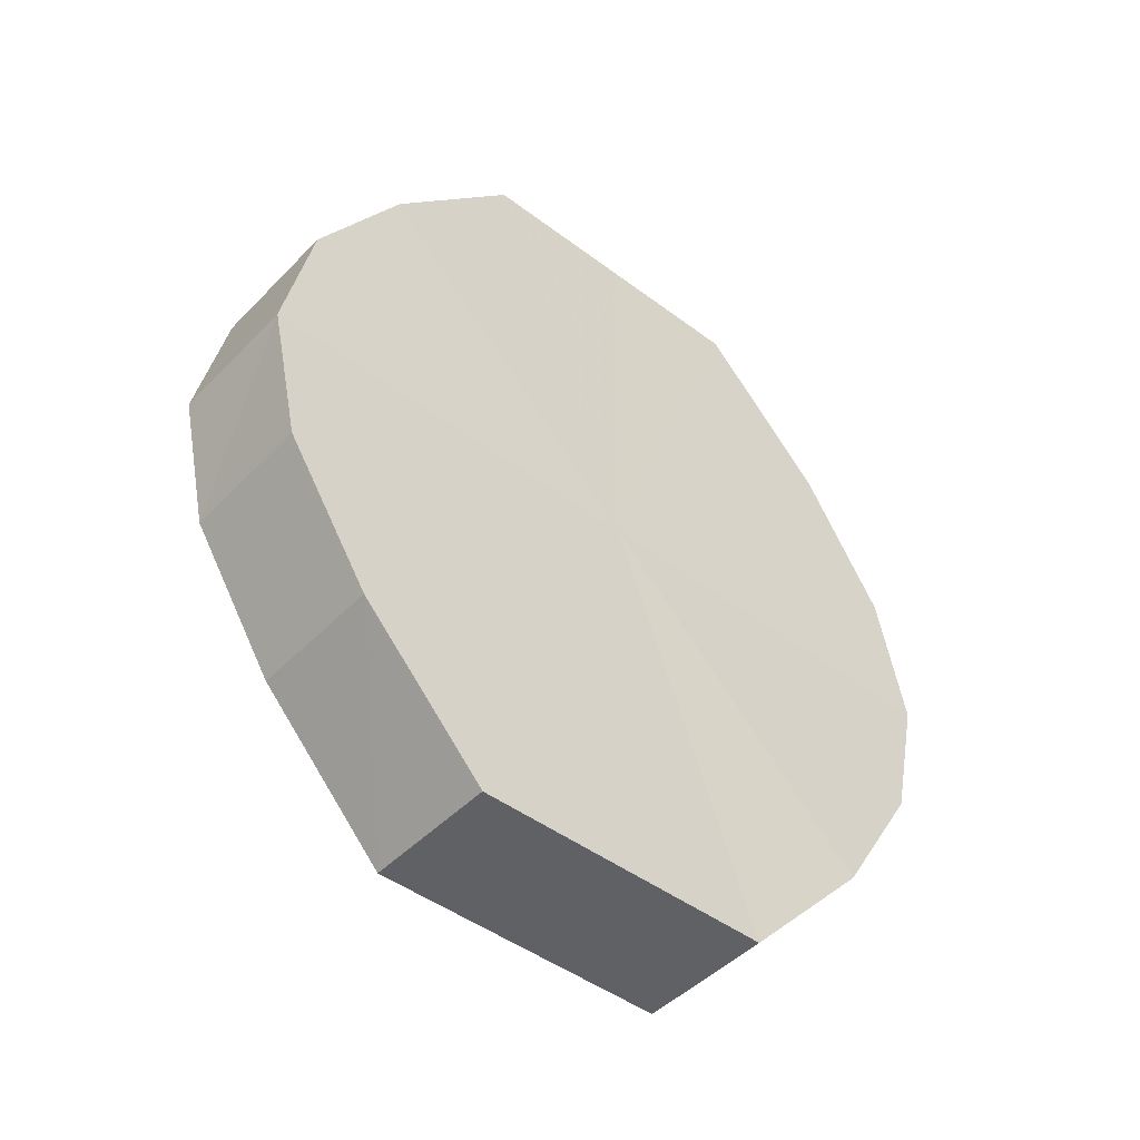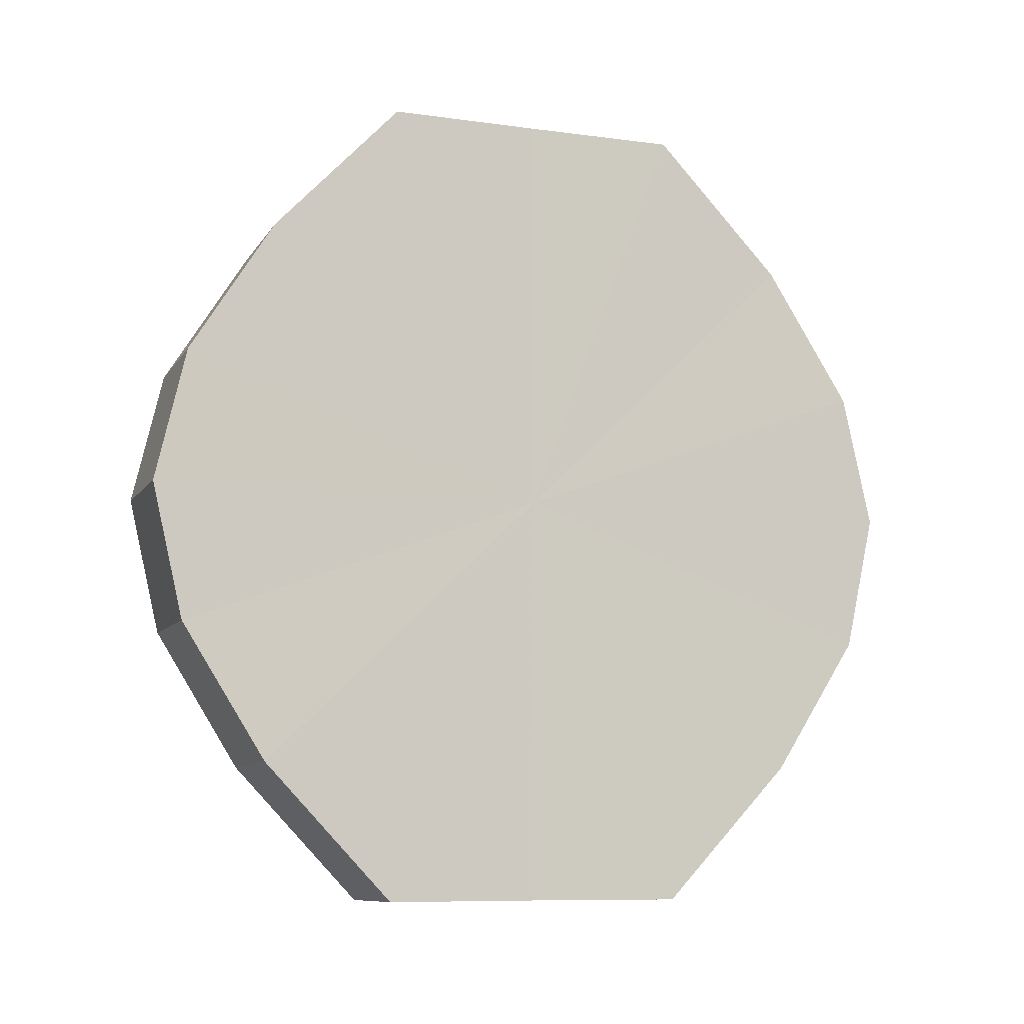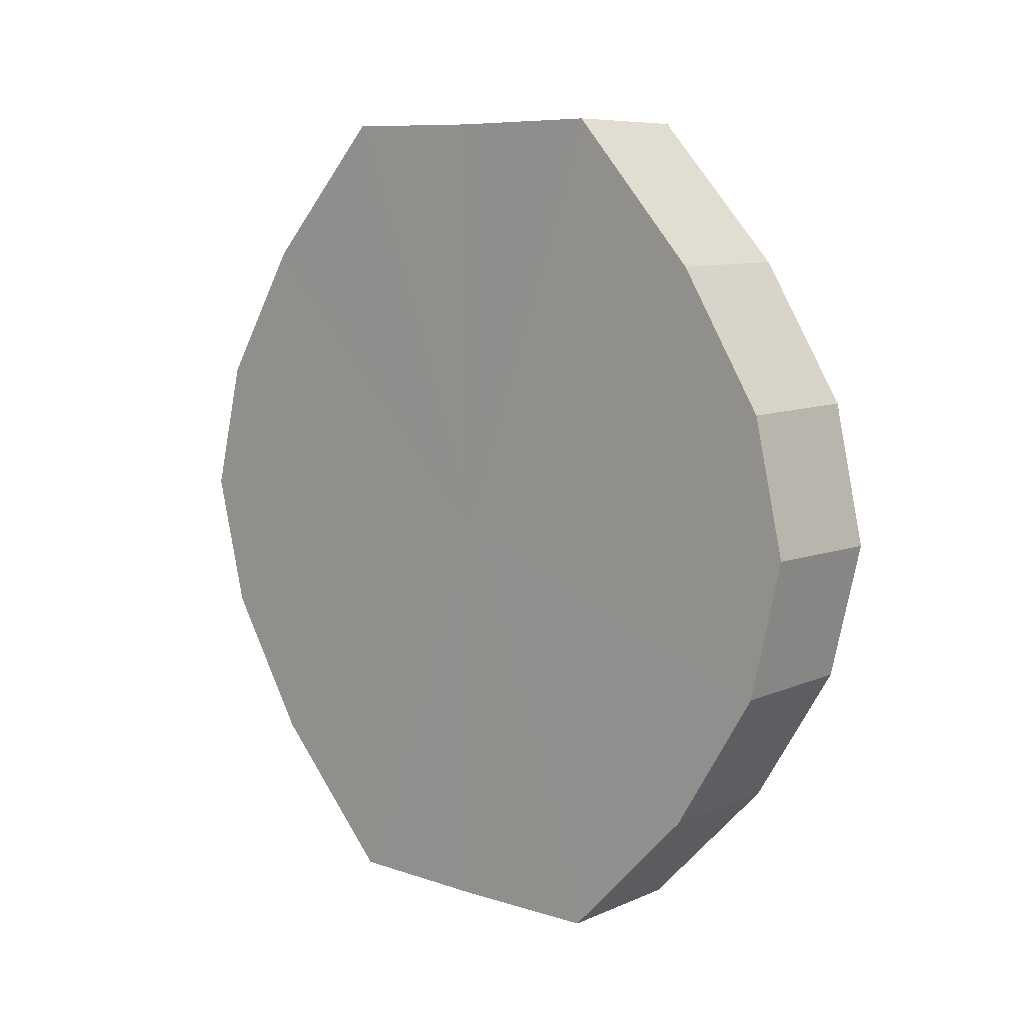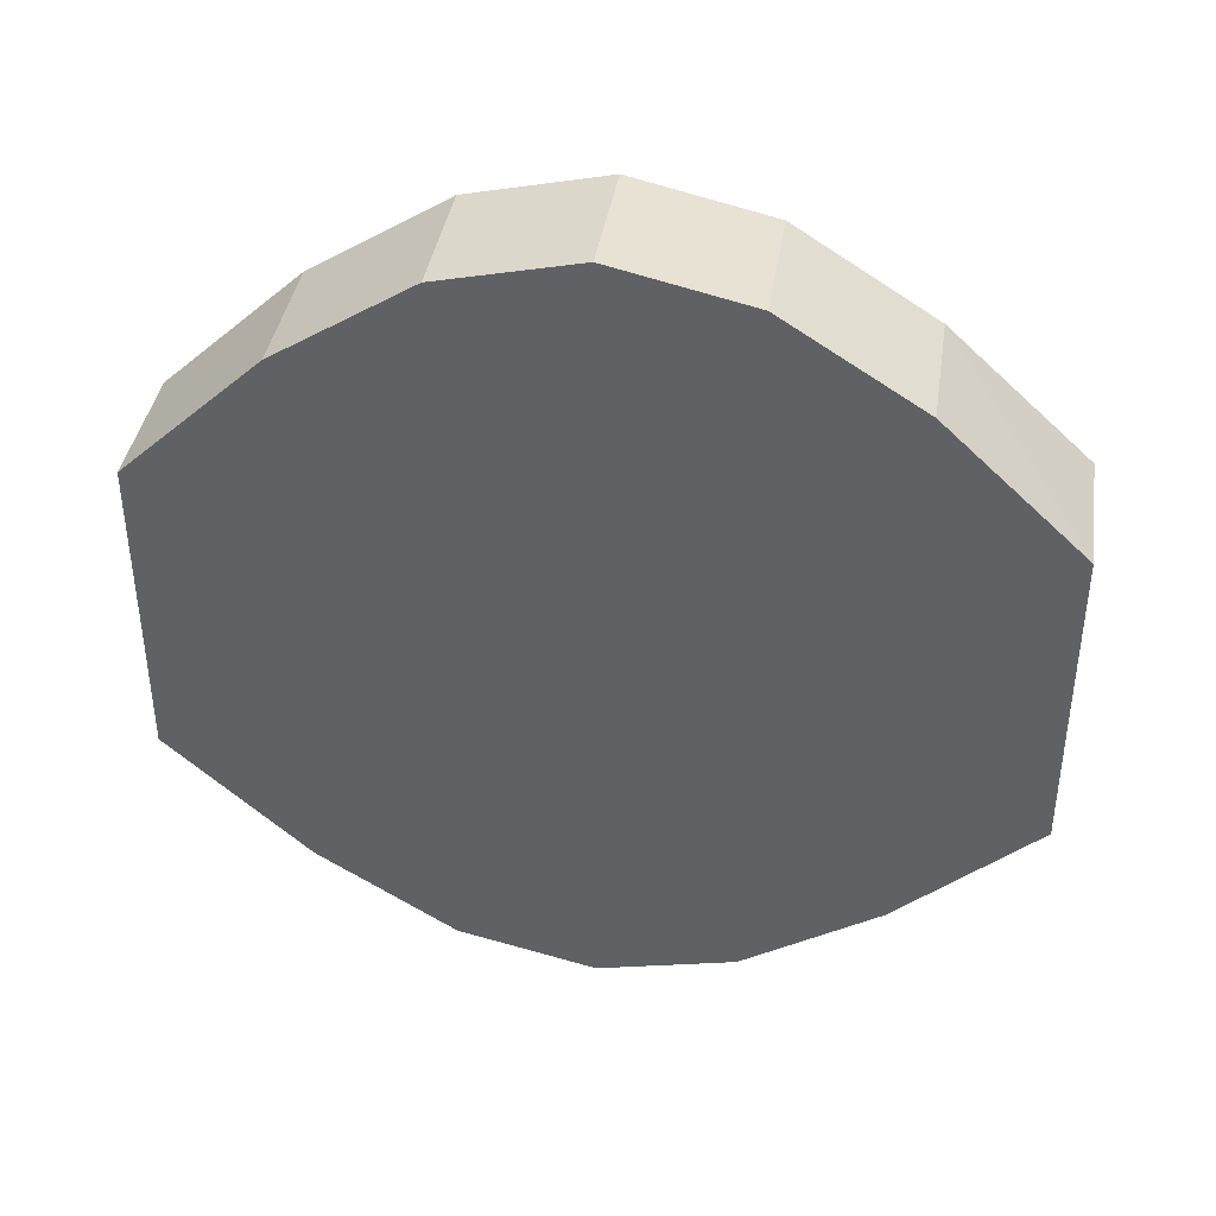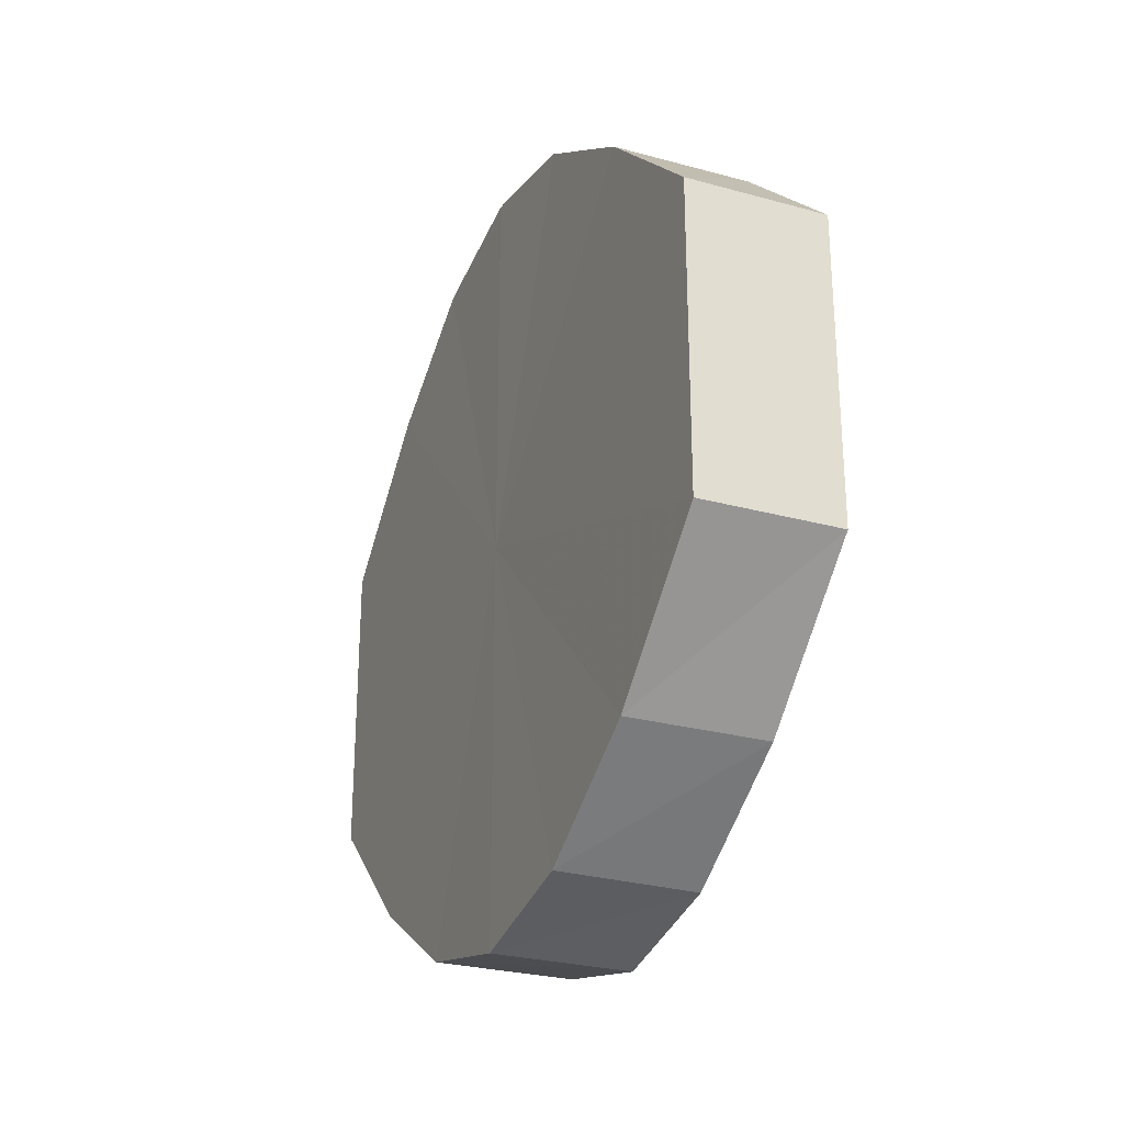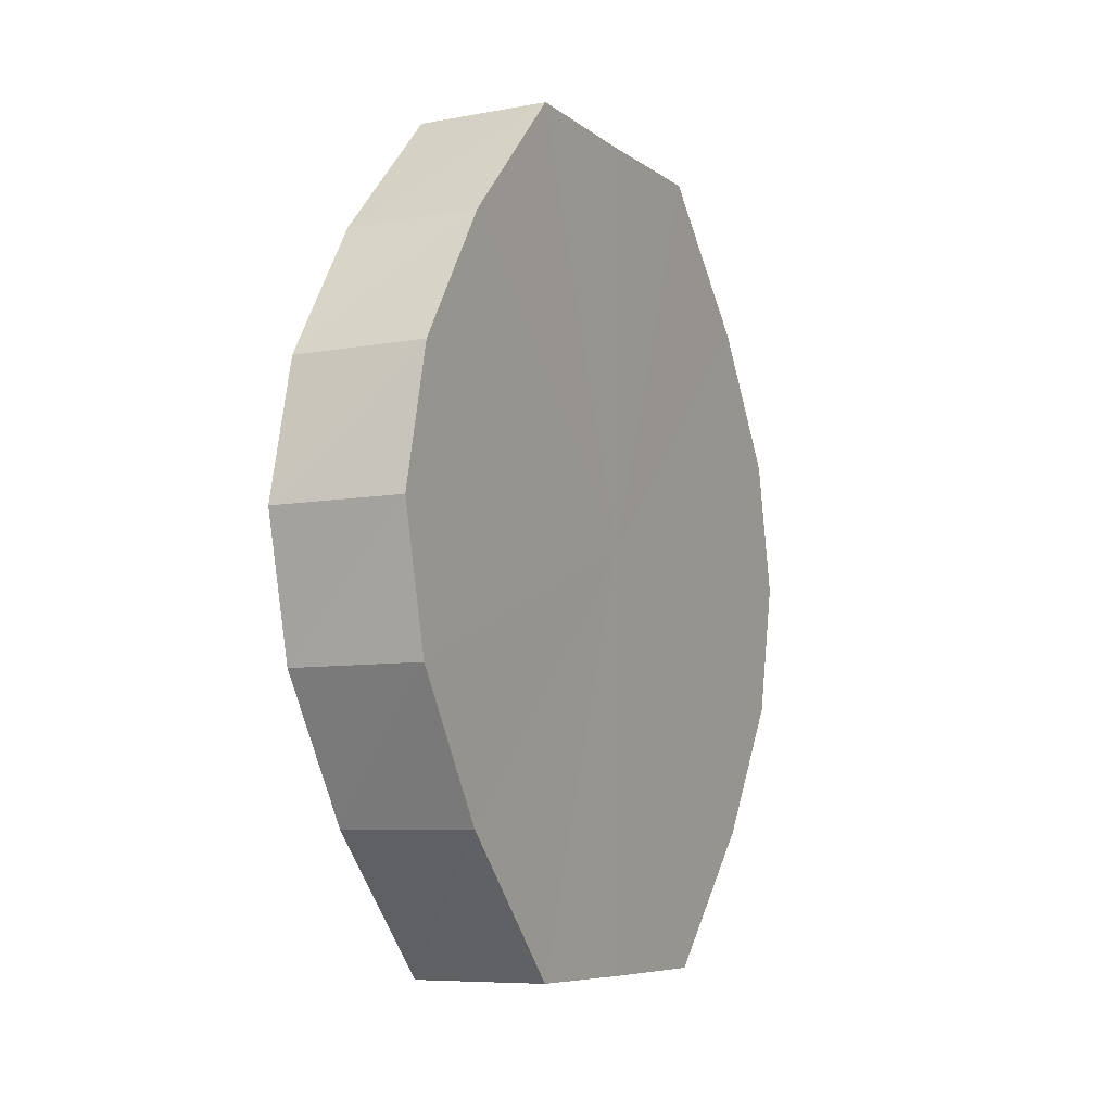
<metadata>
{"format":"obj","ext":"obj","renderer":"f3d","projection":"perspective","resolution":1024,"background":"white","views":[{"elev":-46.0,"azim":-130.7,"up":"+Y"},{"elev":-9.0,"azim":-109.7,"up":"+Y"},{"elev":9.1,"azim":-48.0,"up":"+Y"},{"elev":39.5,"azim":98.7,"up":"+Z"},{"elev":-27.3,"azim":156.5,"up":"+Z"},{"elev":-7.4,"azim":-152.6,"up":"+Y"}]}
</metadata>
<code>
o 9607
v 2244 1852 10.49
v 2244 1852 10.5
v 2244 1852 10.49
v 2244 1852 10.51
v 2244 1852 10.5
v 2244 1852 10.48
v 2244 1852 10.48
v 2244 1852 10.51
v 2244 1852 10.51
v 2244 1852 10.47
v 2244 1852 10.47
v 2244 1852 10.52
v 2244 1852 10.51
v 2244 1852 10.46
v 2244 1852 10.46
v 2244 1852 10.51
v 2244 1852 10.52
v 2244 1852 10.46
v 2244 1852 10.46
v 2244 1852 10.51
v 2244 1852 10.51
v 2244 1852 10.46
v 2244 1852 10.46
v 2244 1852 10.5
v 2244 1852 10.51
v 2244 1852 10.47
v 2244 1852 10.47
v 2244 1852 10.49
v 2244 1852 10.5
v 2244 1852 10.48
v 2244 1852 10.48
v 2244 1852 10.49
v 2244 1852 10.49
v 2244 1852 10.5
v 2244 1852 10.5
v 2244 1852 10.51
v 2244 1852 10.51
v 2244 1852 10.48
v 2244 1852 10.49
v 2244 1852 10.47
v 2244 1852 10.48
v 2244 1852 10.51
v 2244 1852 10.51
v 2244 1852 10.46
v 2244 1852 10.47
v 2244 1852 10.46
v 2244 1852 10.46
v 2244 1852 10.52
v 2244 1852 10.52
v 2244 1852 10.46
v 2244 1852 10.46
v 2244 1852 10.47
v 2244 1852 10.46
v 2244 1852 10.51
v 2244 1852 10.51
v 2244 1852 10.48
v 2244 1852 10.47
v 2244 1852 10.49
v 2244 1852 10.48
v 2244 1852 10.51
v 2244 1852 10.51
v 2244 1852 10.5
v 2244 1852 10.49
v 2244 1852 10.5
v 2244 1852 10.49
v 2244 1852 10.5
v 2244 1852 10.49
v 2244 1852 10.51
v 2244 1852 10.48
v 2244 1852 10.51
v 2244 1852 10.47
v 2244 1852 10.52
v 2244 1852 10.46
v 2244 1852 10.51
v 2244 1852 10.46
v 2244 1852 10.51
v 2244 1852 10.46
v 2244 1852 10.5
v 2244 1852 10.47
v 2244 1852 10.49
v 2244 1852 10.48
v 2244 1852 10.49
v 2244 1852 10.49
v 2244 1852 10.5
v 2244 1852 10.48
v 2244 1852 10.51
v 2244 1852 10.47
v 2244 1852 10.51
v 2244 1852 10.46
v 2244 1852 10.52
v 2244 1852 10.46
v 2244 1852 10.51
v 2244 1852 10.46
v 2244 1852 10.51
v 2244 1852 10.47
v 2244 1852 10.5
v 2244 1852 10.48
v 2244 1852 10.49
f 1 2 3
f 2 4 5
f 6 1 7
f 4 8 9
f 10 6 11
f 8 12 13
f 14 10 15
f 12 16 17
f 18 14 19
f 16 20 21
f 22 18 23
f 20 24 25
f 26 22 27
f 24 28 29
f 30 26 31
f 28 30 32
f 33 34 35
f 35 36 37
f 38 39 33
f 40 41 38
f 37 42 43
f 44 45 40
f 46 47 44
f 43 48 49
f 50 51 46
f 52 53 50
f 49 54 55
f 56 57 52
f 58 59 56
f 55 60 61
f 62 63 58
f 61 64 62
f 65 66 67
f 65 68 66
f 65 67 69
f 65 70 68
f 65 69 71
f 65 72 70
f 65 71 73
f 65 74 72
f 65 73 75
f 65 76 74
f 65 75 77
f 65 78 76
f 65 77 79
f 65 80 78
f 65 79 81
f 65 81 80
f 82 83 84
f 82 85 83
f 82 84 86
f 82 87 85
f 82 86 88
f 82 89 87
f 82 88 90
f 82 91 89
f 82 90 92
f 82 93 91
f 82 92 94
f 82 95 93
f 82 94 96
f 82 97 95
f 82 96 98
f 82 98 97

</code>
